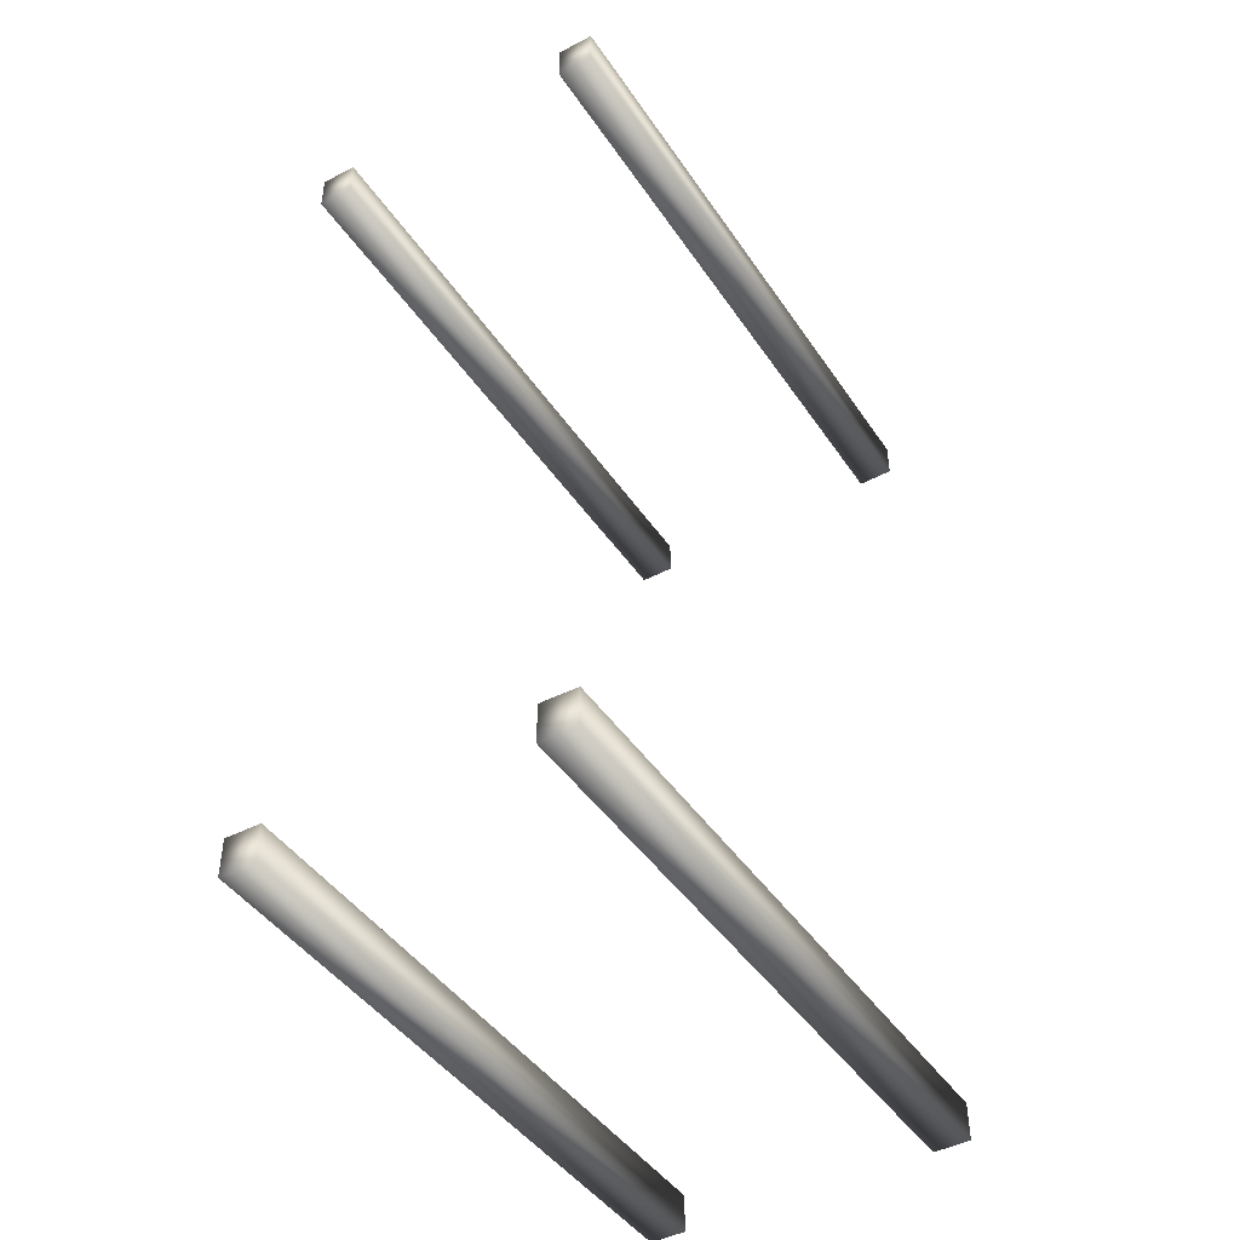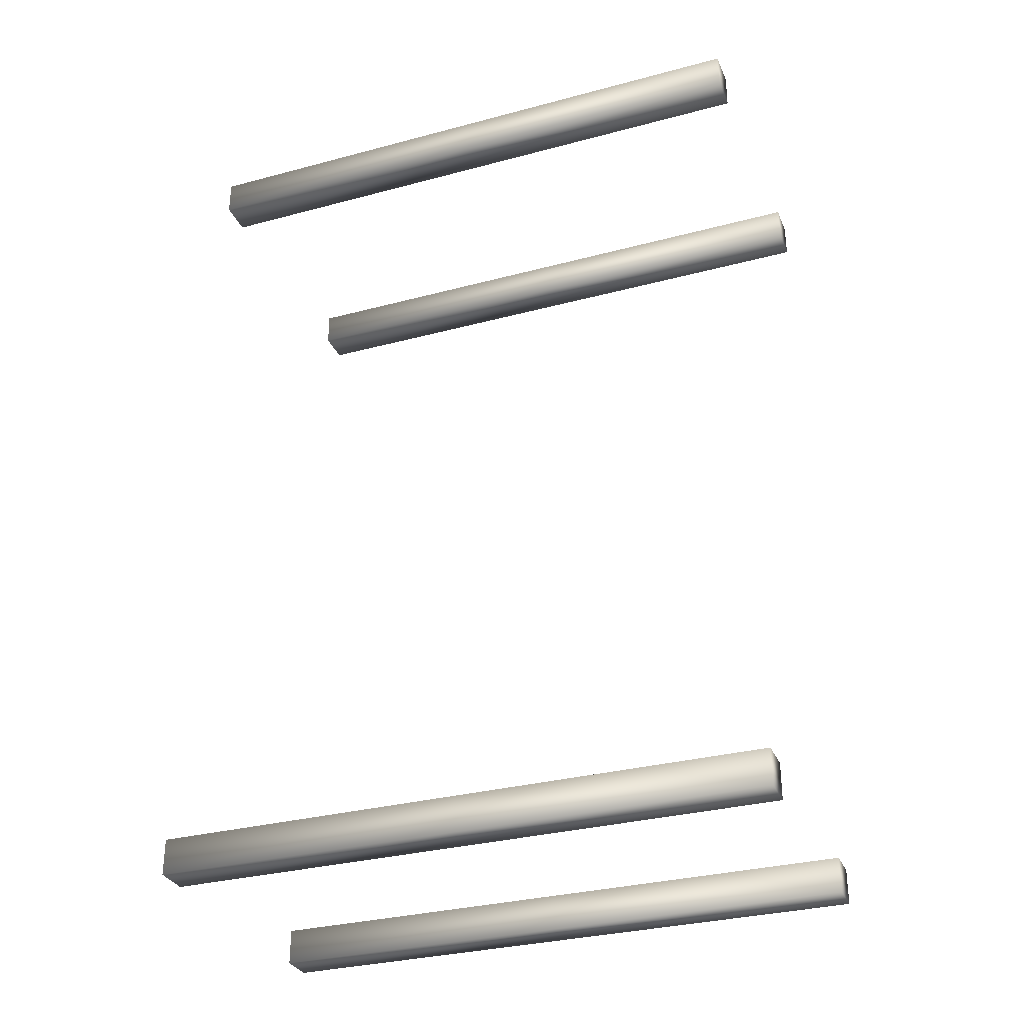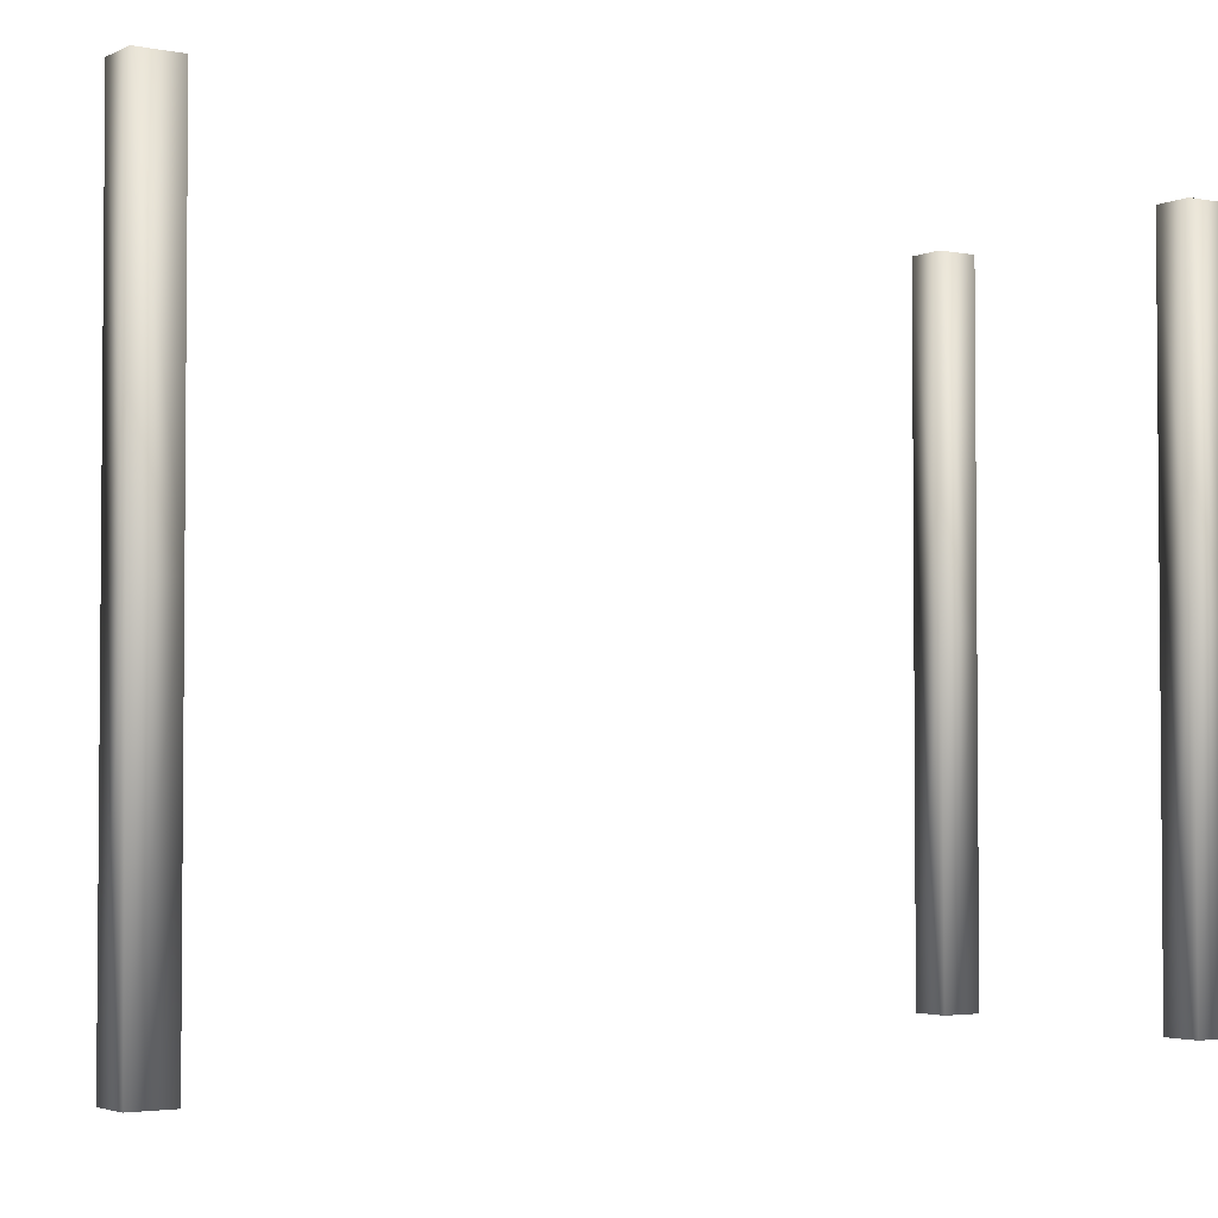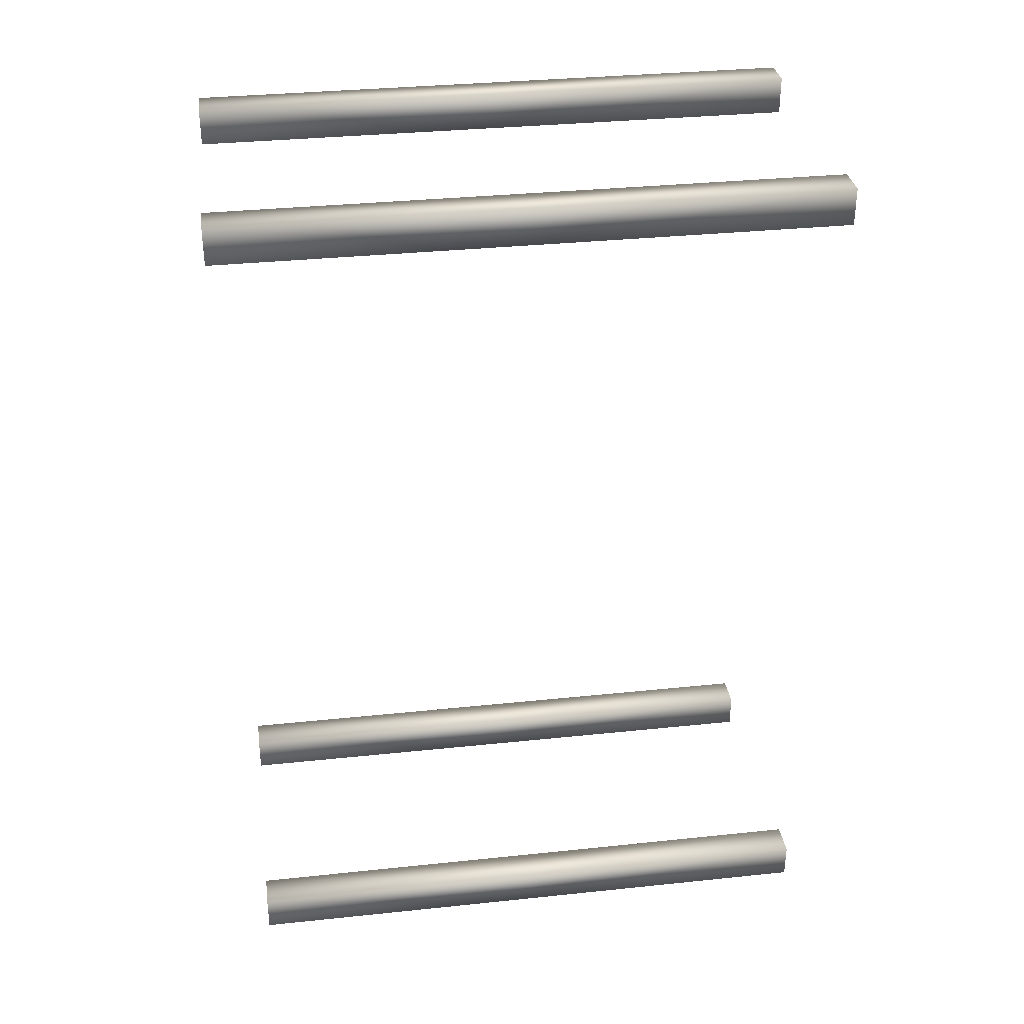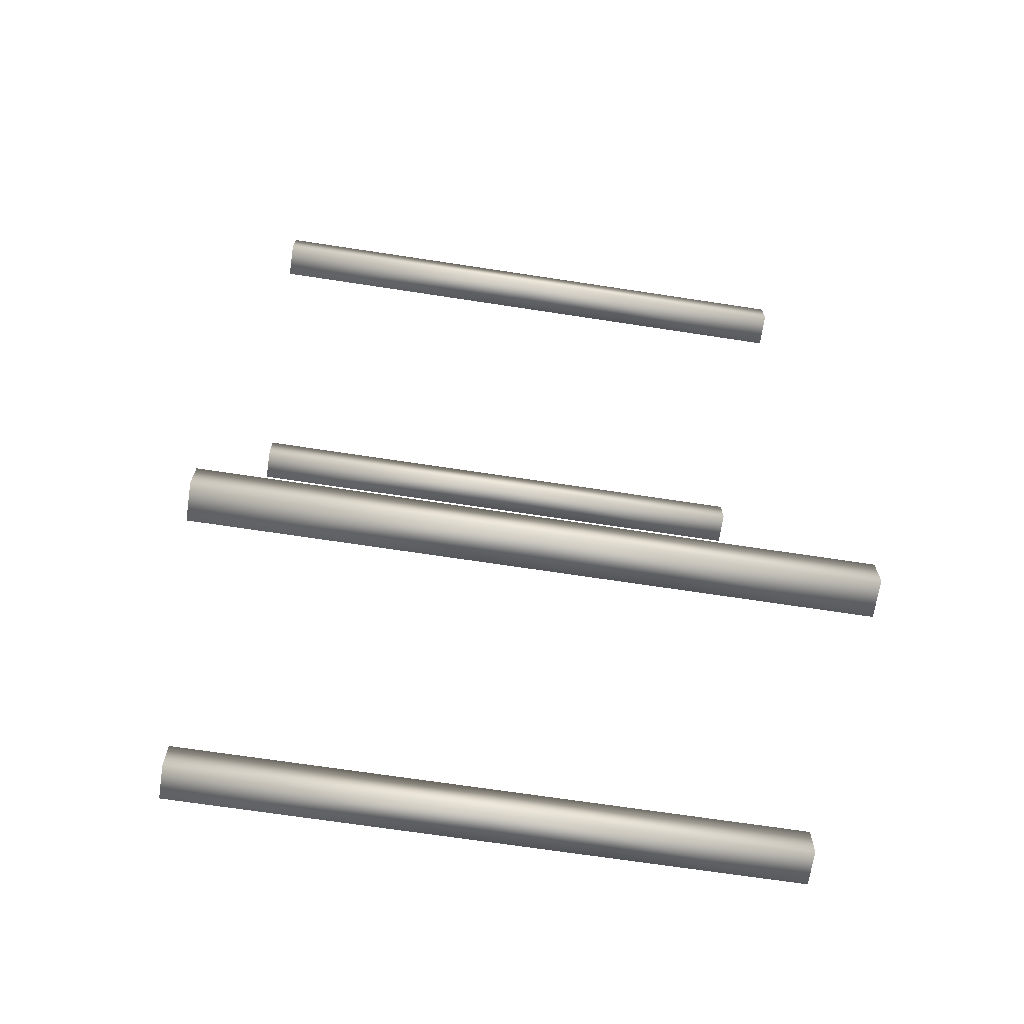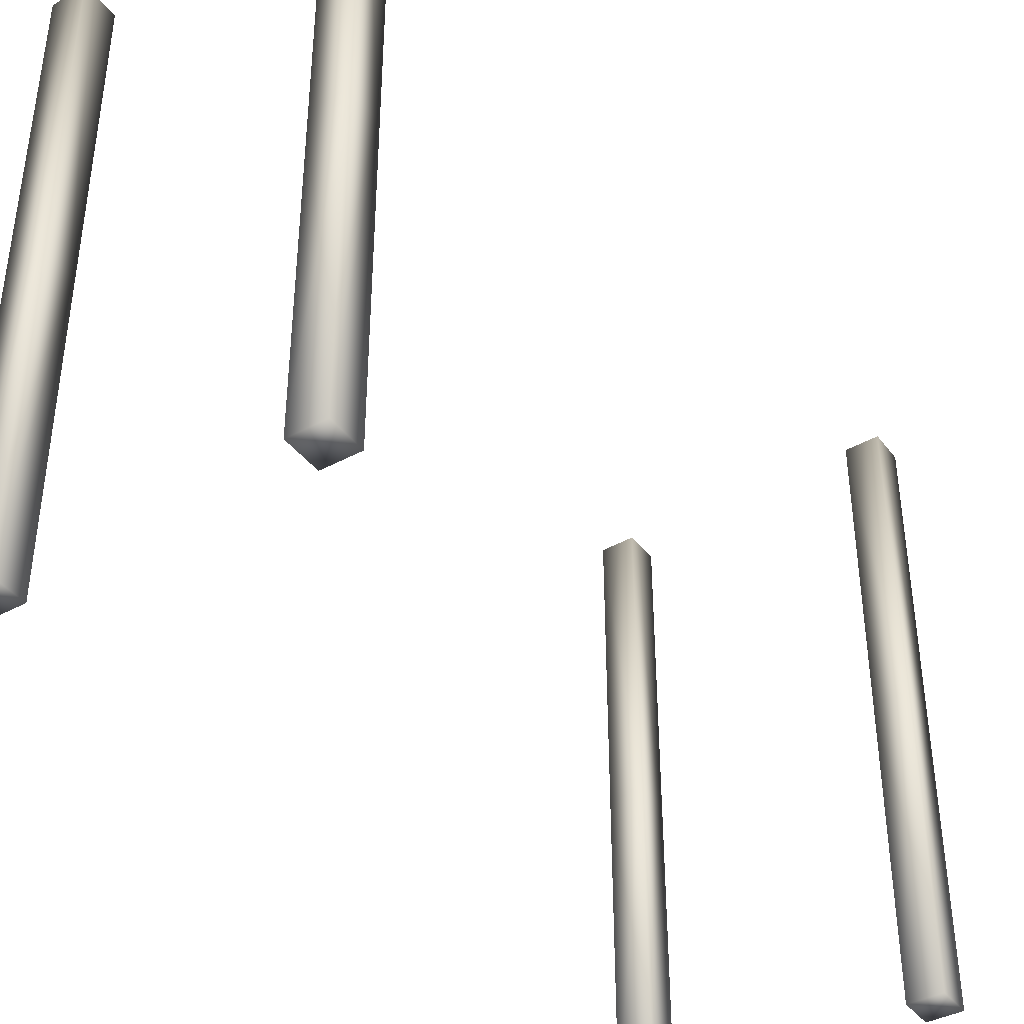
<metadata>
{"format":"obj","ext":"obj","renderer":"f3d","projection":"perspective","resolution":1024,"background":"white","views":[{"elev":-44.8,"azim":-148.1,"up":"+Z"},{"elev":-31.8,"azim":-69.4,"up":"+Z"},{"elev":-3.0,"azim":55.7,"up":"+Y"},{"elev":33.9,"azim":81.9,"up":"+Z"},{"elev":-68.4,"azim":-98.7,"up":"+Z"},{"elev":-40.0,"azim":33.6,"up":"+Y"}]}
</metadata>
<code>
v  -84.13 213.9 243.6
v  115.3 213.9 243.6
v  121.4 220 243.6
v  -84.13 220 243.6
v  121.4 220 233.5
v  -84.13 220 233.5
v  -84.13 220 -244.8
v  121.4 220 -244.8
v  115.3 213.9 -244.8
v  -84.13 213.9 -244.8
v  115.3 213.9 -232.1
v  -84.13 213.9 -232.1
v  115.3 9.921 243.6
v  121.4 3.825 243.6
v  121.4 3.825 233.5
v  121.4 3.825 -244.8
v  115.3 9.921 -244.8
v  115.3 9.921 -232.1
v  -81.62 9.921 243.6
v  -81.62 3.825 243.6
v  -81.62 3.825 233.5
v  -81.62 3.825 -244.8
v  -81.62 9.921 -244.8
v  -81.62 9.921 -232.1
v  -84.13 213.9 233.5
v  -81.62 3.825 -232.1
v  121.4 220 -232.1
v  -84.13 220 -232.1
v  115.3 213.9 233.5
v  121.4 3.825 -232.1
v  115.3 9.921 233.5
v  -81.62 9.921 233.5
v  -64.67 9.921 -232.1
v  -64.67 9.921 233.5
v  -64.67 213.9 233.5
v  -64.67 213.9 -232.1
o Line001
g Line001
f 1 2 3 4
f 4 3 5 6
f 7 8 9 10
f 10 9 11 12
f 2 13 14 3
f 3 14 15 5
f 8 16 17 9
f 9 17 18 11
f 13 19 20 14
f 14 20 21 15
f 16 22 23 17
f 17 23 24 18
f 4 6 25 1
f 22 26 24 23
f 5 27 28 6
f 29 2 1 25
f 15 30 27 5
f 31 13 2 29
f 21 26 30 15
f 32 19 13 31
f 6 28 12 25
f 21 20 19 32
f 11 29 25 12
f 33 34 35 36
f 24 32 31 18
f 26 21 32 24
f 27 8 7 28
f 30 16 8 27
f 26 22 16 30
f 28 7 10 12
f 31 29 35 34
f 29 11 36 35
f 11 18 33 36
f 18 31 34 33
v  -57.68 220 217
v  -57.68 220 199.1
v  -40.24 220 199.1
v  -40.24 220 217
v  -57.68 521.5 217
v  -40.24 521.5 217.5
v  -40.24 521.5 199.1
v  -57.68 521.5 199.1
v  -40.24 370.7 217.5
v  -57.68 370.7 217
v  -40.24 370.7 199.1
v  -57.68 370.7 199.1
o Box005
g Box005
f 37 38 39 40
f 41 42 43 44
f 37 40 45 46
f 40 39 47 45
f 39 38 48 47
f 38 37 46 48
f 45 42 41 46
f 47 43 42 45
f 48 44 43 47
f 46 41 44 48
v  80.37 220 217
v  80.37 220 199.1
v  97.81 220 199.1
v  97.81 220 217
v  80.37 521.5 217
v  97.81 521.5 217.5
v  97.81 521.5 199.1
v  80.37 521.5 199.1
v  97.81 370.7 217.5
v  80.37 370.7 217
v  97.81 370.7 199.1
v  80.37 370.7 199.1
o Box006
g Box006
f 49 50 51 52
f 53 54 55 56
f 49 52 57 58
f 52 51 59 57
f 51 50 60 59
f 50 49 58 60
f 57 54 53 58
f 59 55 54 57
f 60 56 55 59
f 58 53 56 60
v  80.37 220 -200.5
v  80.37 220 -218.4
v  97.81 220 -218.4
v  97.81 220 -200.5
v  80.37 521.5 -200.5
v  97.81 521.5 -200
v  97.81 521.5 -218.4
v  80.37 521.5 -218.4
v  97.81 370.7 -200
v  80.37 370.7 -200.5
v  97.81 370.7 -218.4
v  80.37 370.7 -218.4
o Box007
g Box007
f 61 62 63 64
f 65 66 67 68
f 61 64 69 70
f 64 63 71 69
f 63 62 72 71
f 62 61 70 72
f 69 66 65 70
f 71 67 66 69
f 72 68 67 71
f 70 65 68 72
v  -57.68 220 -200.5
v  -57.68 220 -218.4
v  -40.24 220 -218.4
v  -40.24 220 -200.5
v  -57.68 521.5 -200.5
v  -40.24 521.5 -200
v  -40.24 521.5 -218.4
v  -57.68 521.5 -218.4
v  -40.24 370.7 -200
v  -57.68 370.7 -200.5
v  -40.24 370.7 -218.4
v  -57.68 370.7 -218.4
o Box008
g Box008
f 73 74 75 76
f 77 78 79 80
f 73 76 81 82
f 76 75 83 81
f 75 74 84 83
f 74 73 82 84
f 81 78 77 82
f 83 79 78 81
f 84 80 79 83
f 82 77 80 84

</code>
